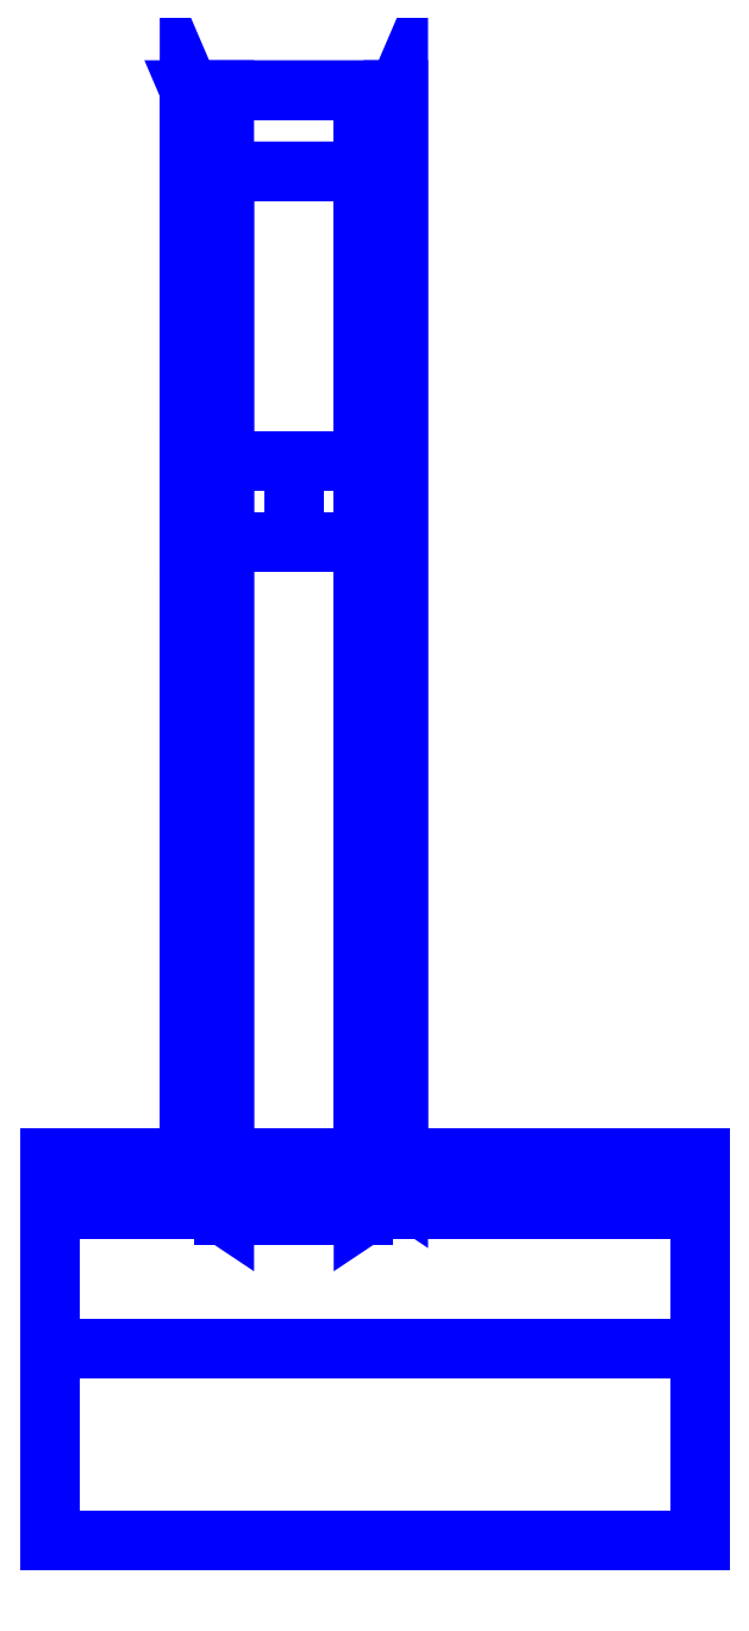
<metadata>
{"format":"dxf","ext":"dxf","renderer":"ezdxf+matplotlib","layout":"modelspace","background":"white","min_lineweight":24,"dpi":150}
</metadata>
<code>
0
SECTION
2
ENTITIES
0
3DFACE
8
SLEEVE
10
0.35
20
-1.1e-15
30
0.33
11
0.35
21
0.165
31
0.2858
12
-0.21
22
0.165
32
0.2858
13
-0.21
23
-1.1e-15
33
0.33
0
3DFACE
8
SLEEVE
10
0.35
20
0.165
30
0.2858
11
0.35
21
0.2858
31
0.165
12
-0.21
22
0.2858
32
0.165
13
-0.21
23
0.165
33
0.2858
0
3DFACE
8
SLEEVE
10
0.35
20
0.2858
30
0.165
11
0.35
21
0.33
31
-4.3e-15
12
-0.21
22
0.33
32
-4.3e-15
13
-0.21
23
0.2858
33
0.165
0
3DFACE
8
SLEEVE
10
0.35
20
0.33
30
-4.3e-15
11
0.35
21
0.2858
31
-0.165
12
-0.21
22
0.2858
32
-0.165
13
-0.21
23
0.33
33
-4.3e-15
0
3DFACE
8
SLEEVE
10
0.35
20
0.2858
30
-0.165
11
0.35
21
0.165
31
-0.2858
12
-0.21
22
0.165
32
-0.2858
13
-0.21
23
0.2858
33
-0.165
0
3DFACE
8
SLEEVE
10
0.35
20
0.165
30
-0.2858
11
0.35
21
-1.1e-15
31
-0.33
12
-0.21
22
-1.1e-15
32
-0.33
13
-0.21
23
0.165
33
-0.2858
0
3DFACE
8
SLEEVE
10
-0.06
20
1.18
30
-0.15
11
-0.06
21
0.28
31
-0.15
12
-0.09
22
0.3
32
-0.08
13
-0.09
23
1.25
33
-0.08
0
3DFACE
8
SLEEVE
10
0.09
20
0.3
30
-0.08
11
0.06
21
0.28
31
-0.15
12
0.06
22
1.18
32
-0.15
13
0.09
23
1.25
33
-0.08
0
3DFACE
8
SLEEVE
10
0.09
20
1.25
30
-0.08
11
0.06
21
1.18
31
-0.15
12
-0.06
22
1.18
32
-0.15
13
-0.09
23
1.25
33
-0.08
0
3DFACE
8
SLEEVE
10
0.06
20
1.18
30
-0.15
11
0.06
21
0.28
31
-0.15
12
-0.06
22
0.28
32
-0.15
13
-0.06
23
1.18
33
-0.15
0
3DFACE
8
SLEEVE
10
-0.09
20
1.25
30
-0.08
11
-0.06
21
1.25
31
0.02
12
0.06
22
1.25
32
0.02
13
0.09
23
1.25
33
-0.08
0
3DFACE
8
SLEEVE
10
-0.09
20
0.3
30
-0.08
11
-0.06
21
0.32
31
0.02
12
-0.06
22
1.25
32
0.02
13
-0.09
23
1.25
33
-0.08
0
3DFACE
8
SLEEVE
10
0.06
20
1.25
30
0.02
11
0.06
21
0.32
31
0.02
12
0.09
22
0.3
32
-0.08
13
0.09
23
1.25
33
-0.08
0
3DFACE
8
SLEEVE
10
-0.06
20
1.25
30
0.02
11
-0.06
21
0.32
31
0.02
12
0.06
22
0.32
32
0.02
13
0.06
23
1.25
33
0.02
0
3DFACE
8
SLEEVE
10
0.06
20
0.86
30
0.16
11
0.09
21
0.86
31
0.09
12
0.09
22
0.93
32
0.09
13
0.06
23
0.93
33
0.16
0
3DFACE
8
SLEEVE
10
0.09
20
0.86
30
0.09
11
0.06
21
0.86
31
0.02
12
0.06
22
0.93
32
0.02
13
0.09
23
0.93
33
0.09
0
3DFACE
8
SLEEVE
10
0
20
0.86
30
0.19
11
0.06
21
0.86
31
0.16
12
0.06
22
0.93
32
0.16
13
0
23
0.93
33
0.19
0
3DFACE
8
SLEEVE
10
0
20
0.93
30
0.19
11
-0.06
21
0.93
31
0.16
12
-0.06
22
0.86
32
0.16
13
0
23
0.86
33
0.19
0
3DFACE
8
SLEEVE
10
-0.09
20
0.93
30
0.09
11
-0.06
21
0.93
31
0.02
12
-0.06
22
0.86
32
0.02
13
-0.09
23
0.86
33
0.09
0
3DFACE
8
SLEEVE
10
-0.06
20
0.93
30
0.16
11
-0.09
21
0.93
31
0.09
12
-0.09
22
0.86
32
0.09
13
-0.06
23
0.86
33
0.16
0
3DFACE
8
SLEEVE
10
0.35
20
0.165
30
0.2858
11
0.35
21
0.2858
31
-0.165
12
0.35
22
0.33
32
-4.3e-15
13
0.35
23
0.2858
33
0.165
0
3DFACE
8
SLEEVE
10
0.35
20
-1.1e-15
30
0.33
11
0.35
21
0.165
31
-0.2858
12
0.35
22
0.2858
32
-0.165
13
0.35
23
0.165
33
0.2858
0
3DFACE
8
SLEEVE
10
0.35
20
-1.1e-15
30
0.33
11
0.35
21
-1.1e-15
31
-0.33
12
0.35
22
0.165
32
-0.2858
13
0.35
23
-1.1e-15
33
0.33
0
3DFACE
8
SLEEVE
10
-0.21
20
0.165
30
0.2858
11
-0.21
21
0.2858
31
0.165
12
-0.21
22
0.33
32
-4.3e-15
13
-0.21
23
0.2858
33
-0.165
0
3DFACE
8
SLEEVE
10
-0.21
20
-1.1e-15
30
0.33
11
-0.21
21
0.165
31
0.2858
12
-0.21
22
0.2858
32
-0.165
13
-0.21
23
0.165
33
-0.2858
0
3DFACE
8
SLEEVE
10
-0.21
20
-1.1e-15
30
0.33
11
-0.21
21
-1.1e-15
31
0.33
12
-0.21
22
0.165
32
-0.2858
13
-0.21
23
-1.1e-15
33
-0.33
0
VIEWPORT
8
0
10
190.5
20
101.2
30
0
40
482.8
41
222.2
68
     2
69
     1
0
VIEWPORT
8
0
10
139.2
20
100.8
30
0
40
222.8
41
161.3
68
     1
69
     2
0
ENDSEC
0
EOF

</code>
